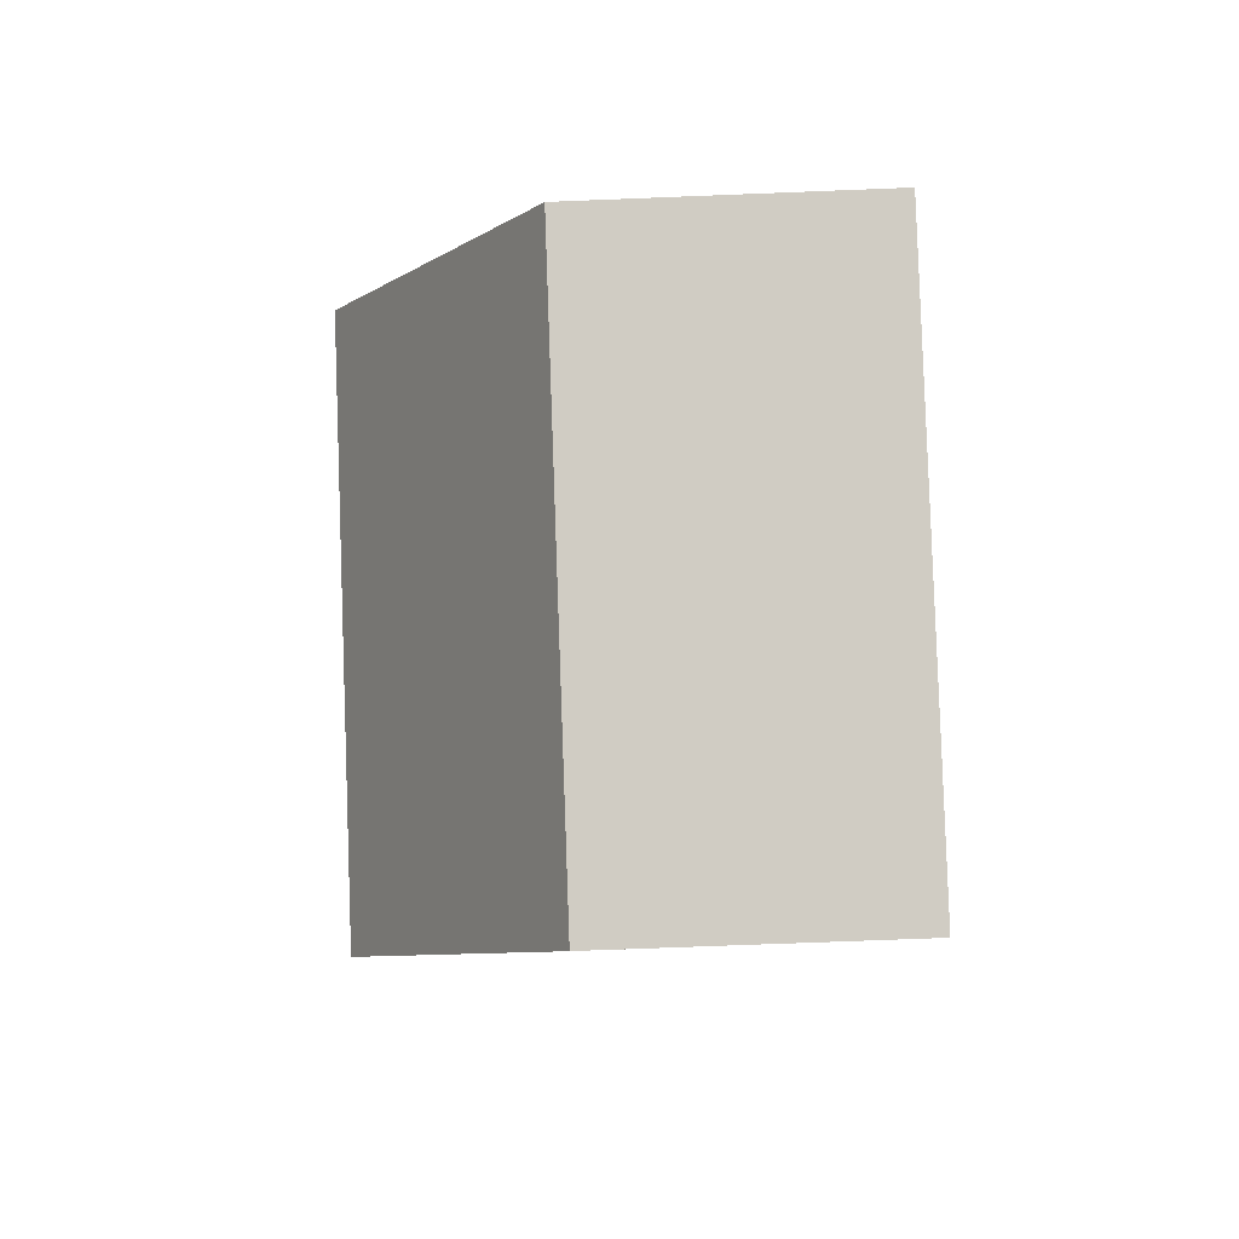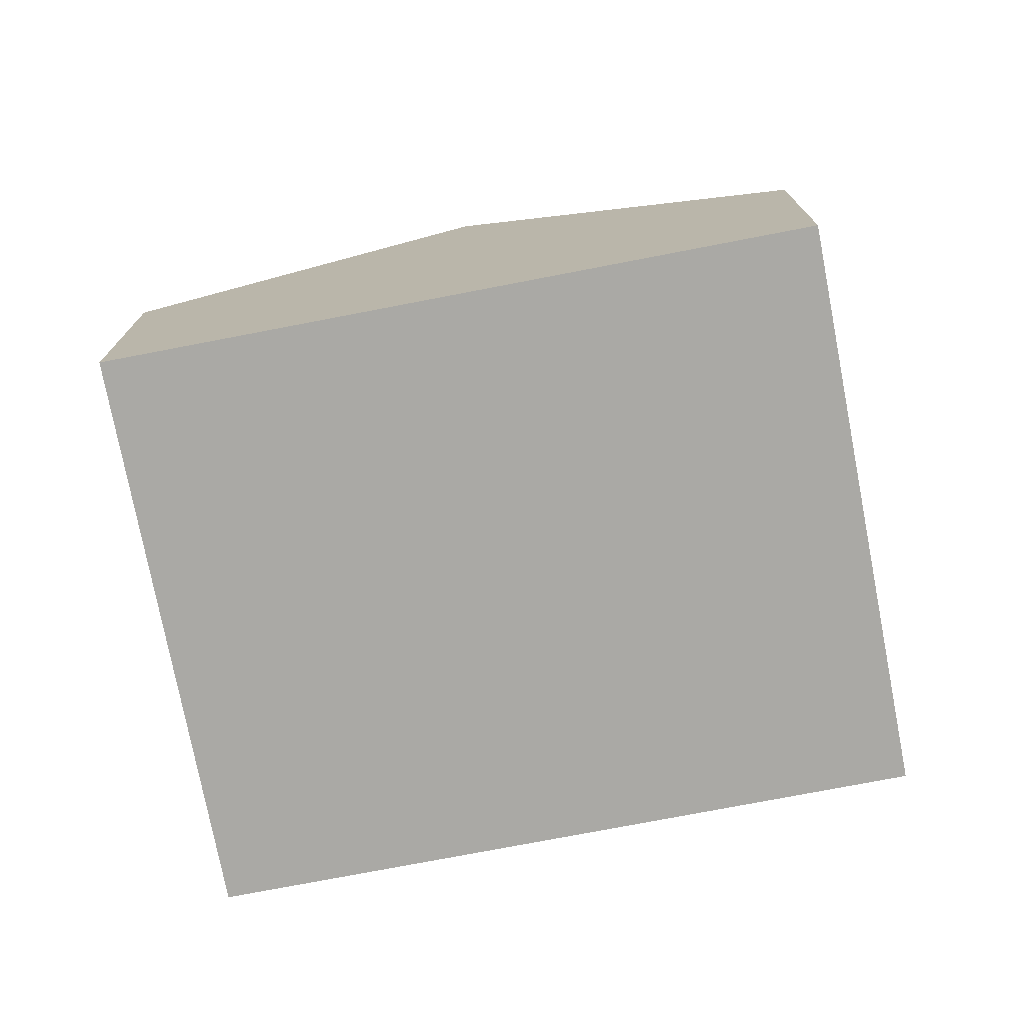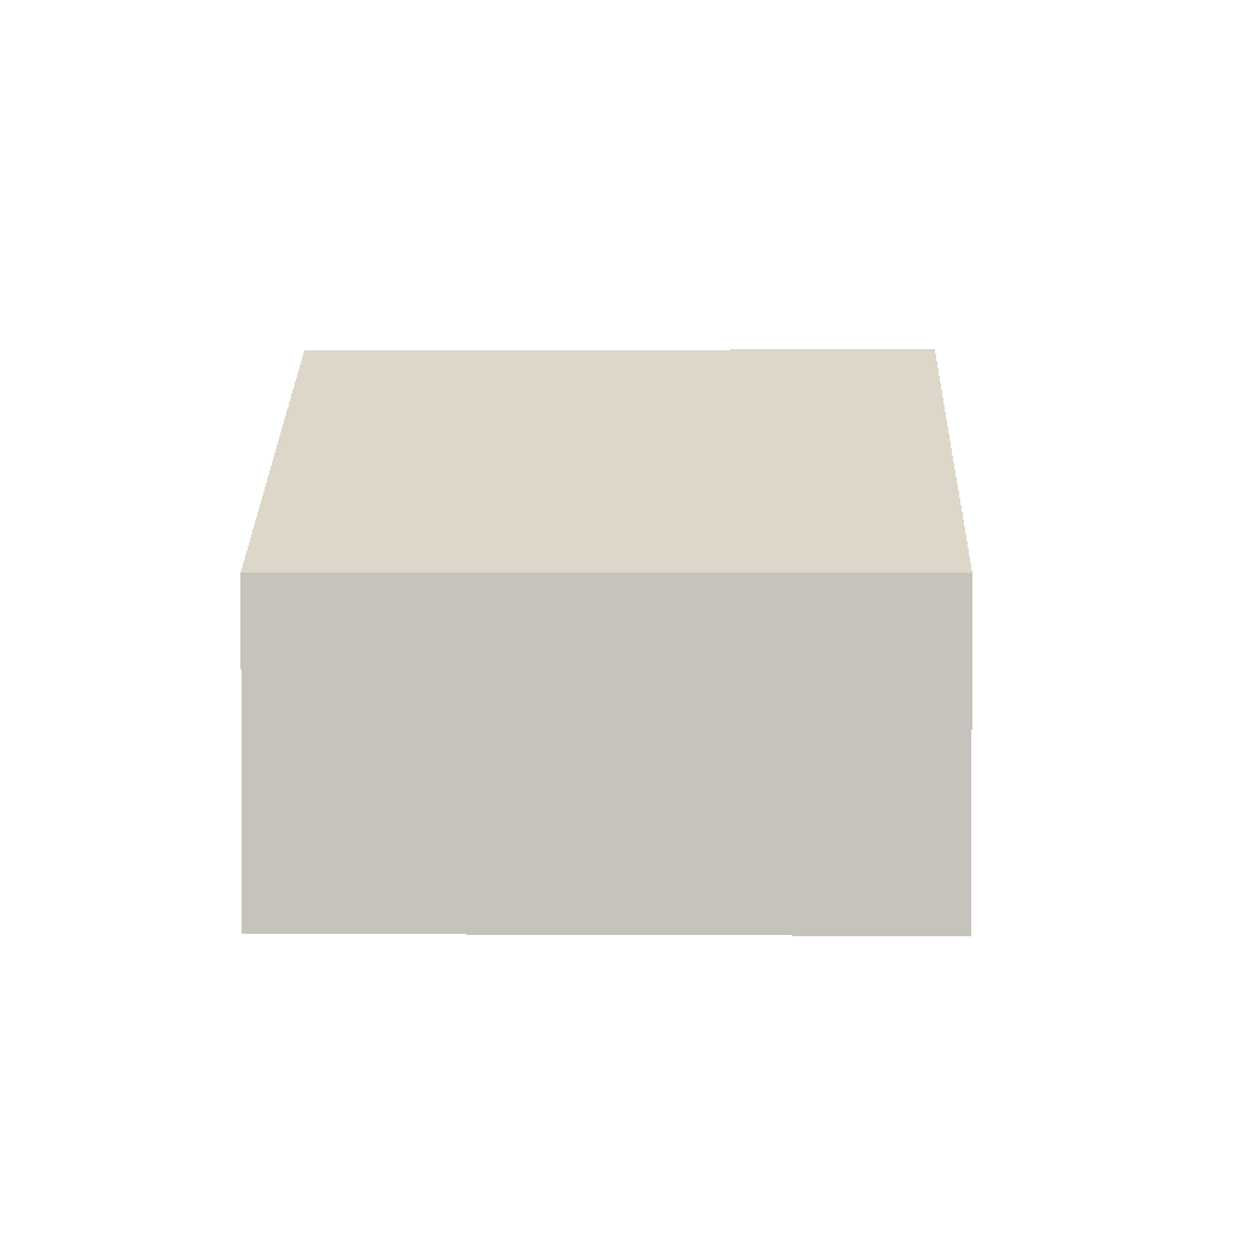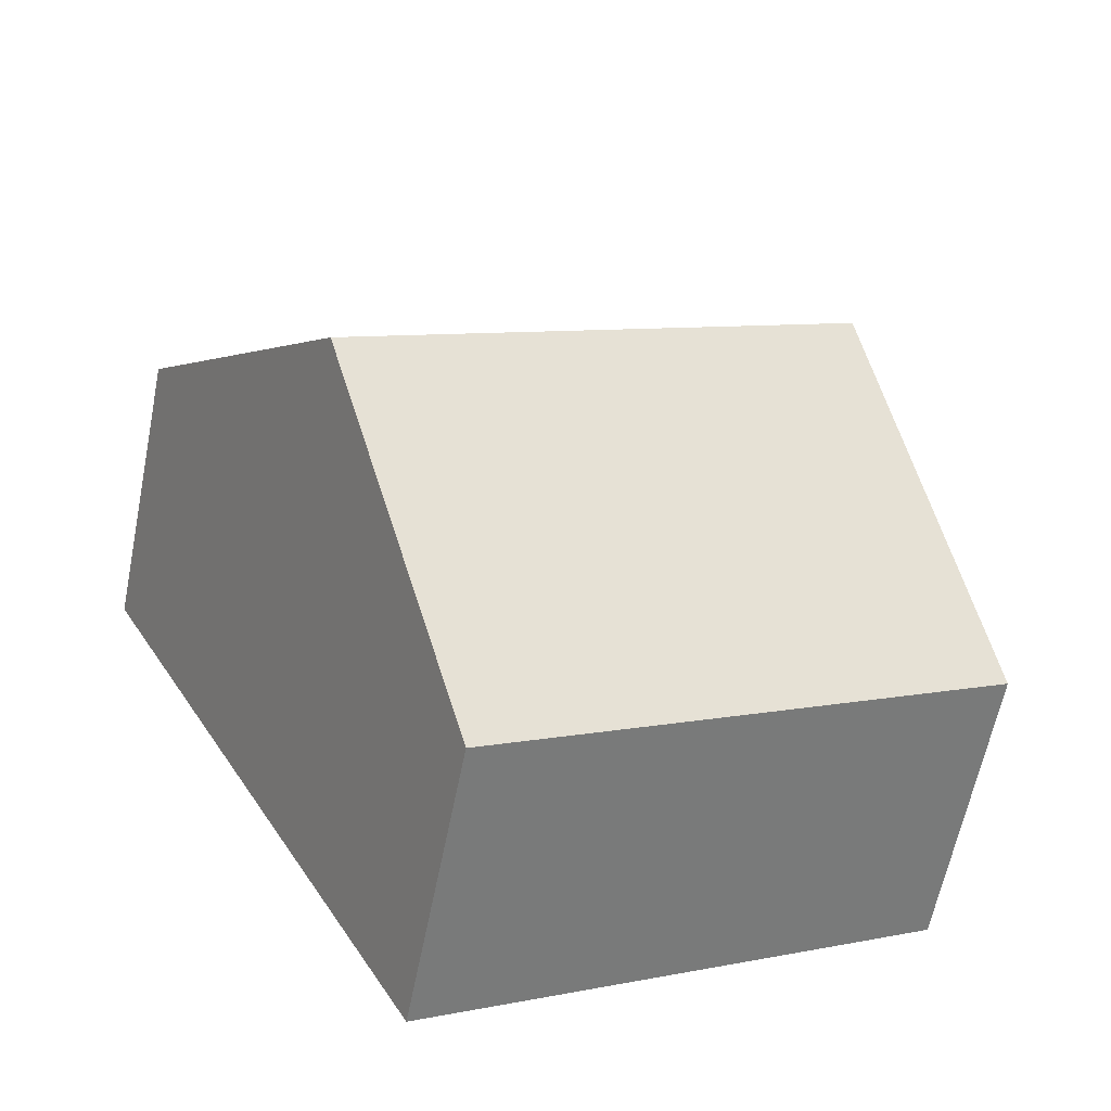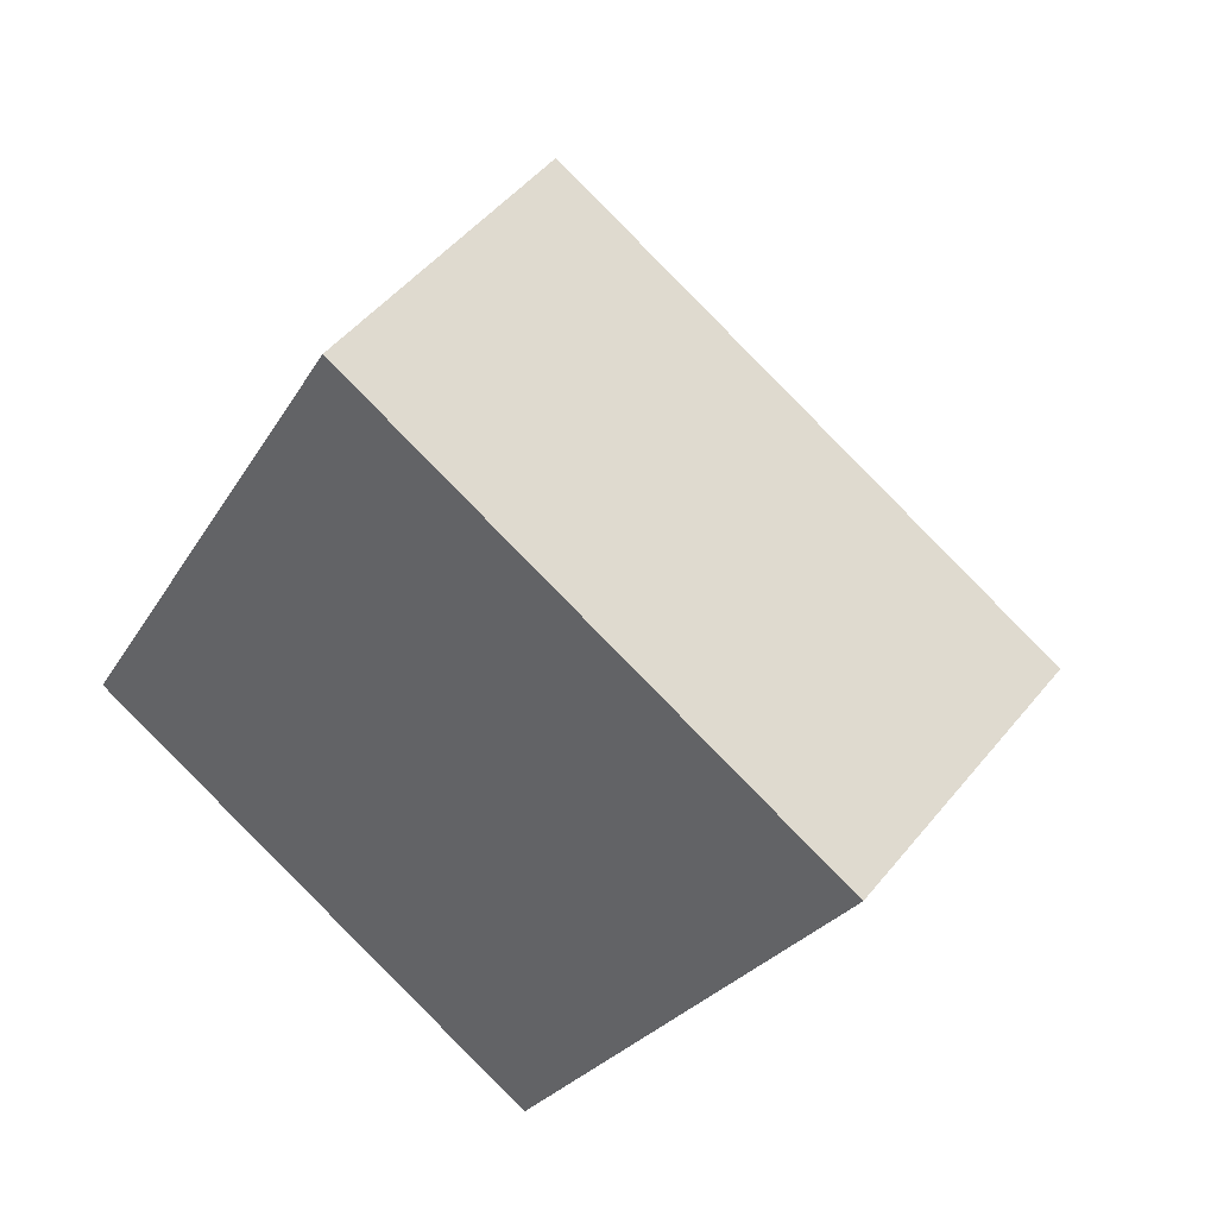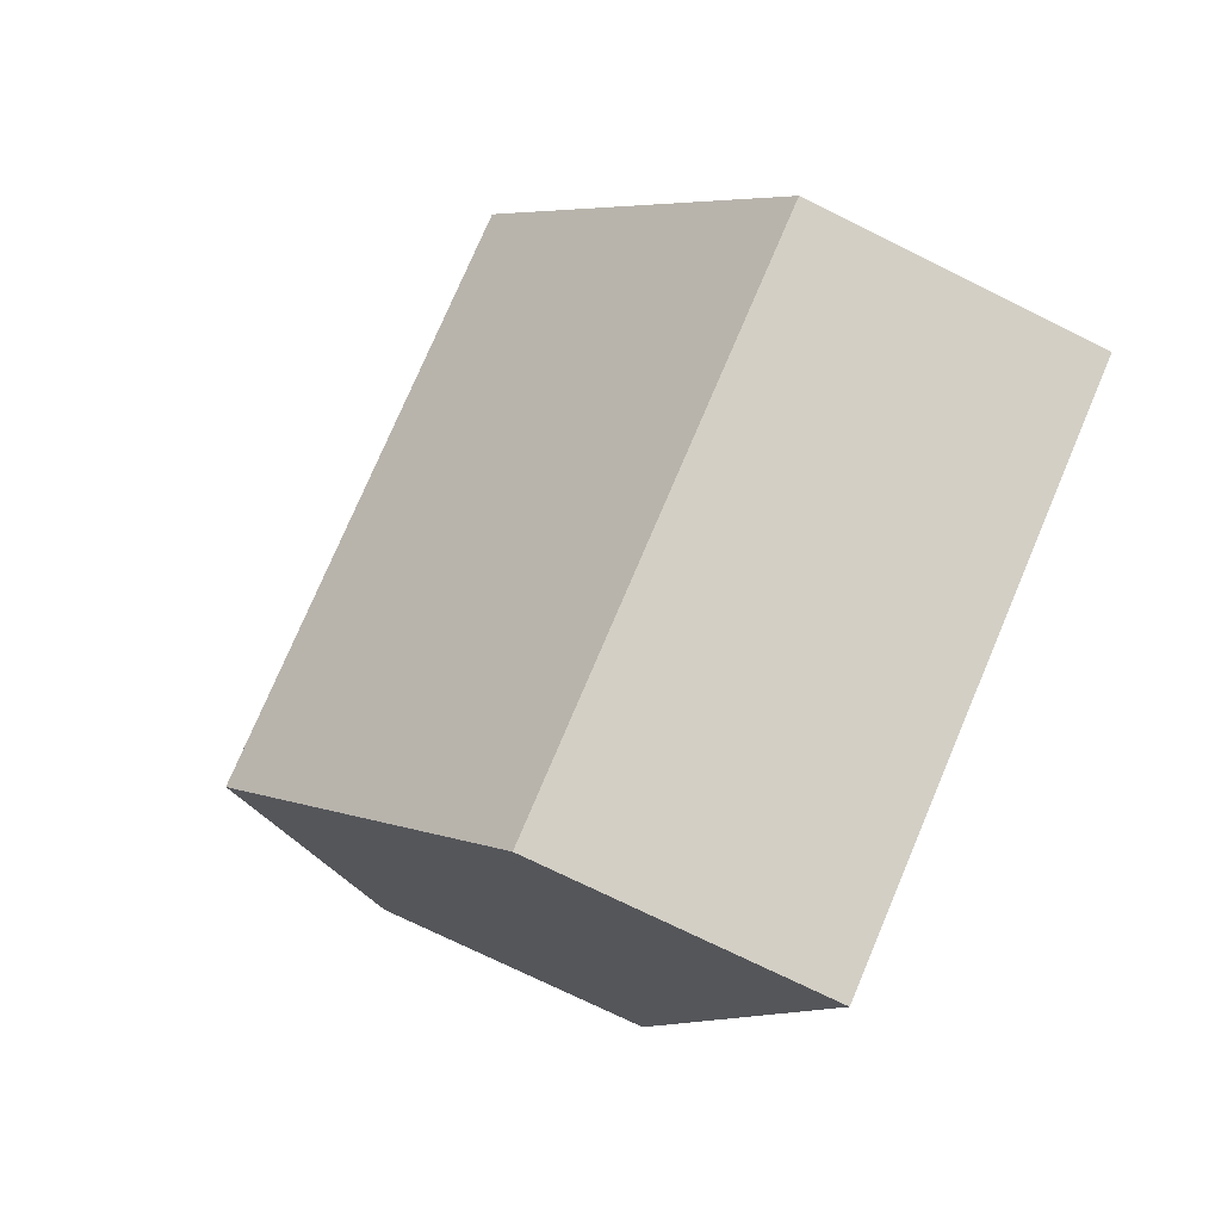
<metadata>
{"format":"obj","ext":"obj","renderer":"f3d","projection":"perspective","resolution":1024,"background":"white","views":[{"elev":-67.7,"azim":-87.7,"up":"+Z"},{"elev":-75.3,"azim":129.4,"up":"+Y"},{"elev":0.7,"azim":-149.8,"up":"+Y"},{"elev":-62.4,"azim":168.6,"up":"+Z"},{"elev":48.3,"azim":36.9,"up":"+Z"},{"elev":-73.6,"azim":-116.3,"up":"+Z"}]}
</metadata>
<code>
v  0 2.253 1.38e-16
v  5.324 3.862 0.298
v  3.987 2.253 -2.165
v  1.337 3.862 2.463
v  6.661 2.253 2.761
v  2.674 2.253 4.926
v  3.987 1.326e-16 -2.165
v  0 0 0
v  1.337 -1.508e-16 2.463
v  2.674 -3.016e-16 4.926
v  6.661 -1.691e-16 2.761
v  5.324 -1.825e-17 0.298
g defaultobject
f 1 2 3
f 2 1 4
f 4 5 2
f 5 4 6
f 7 1 3
f 1 7 8
f 8 4 1
f 4 8 6
f 6 8 9
f 6 9 10
f 10 5 6
f 5 10 11
f 2 7 3
f 7 2 5
f 7 5 12
f 12 5 11
f 9 11 10
f 11 9 8
f 11 8 12
f 12 8 7

</code>
